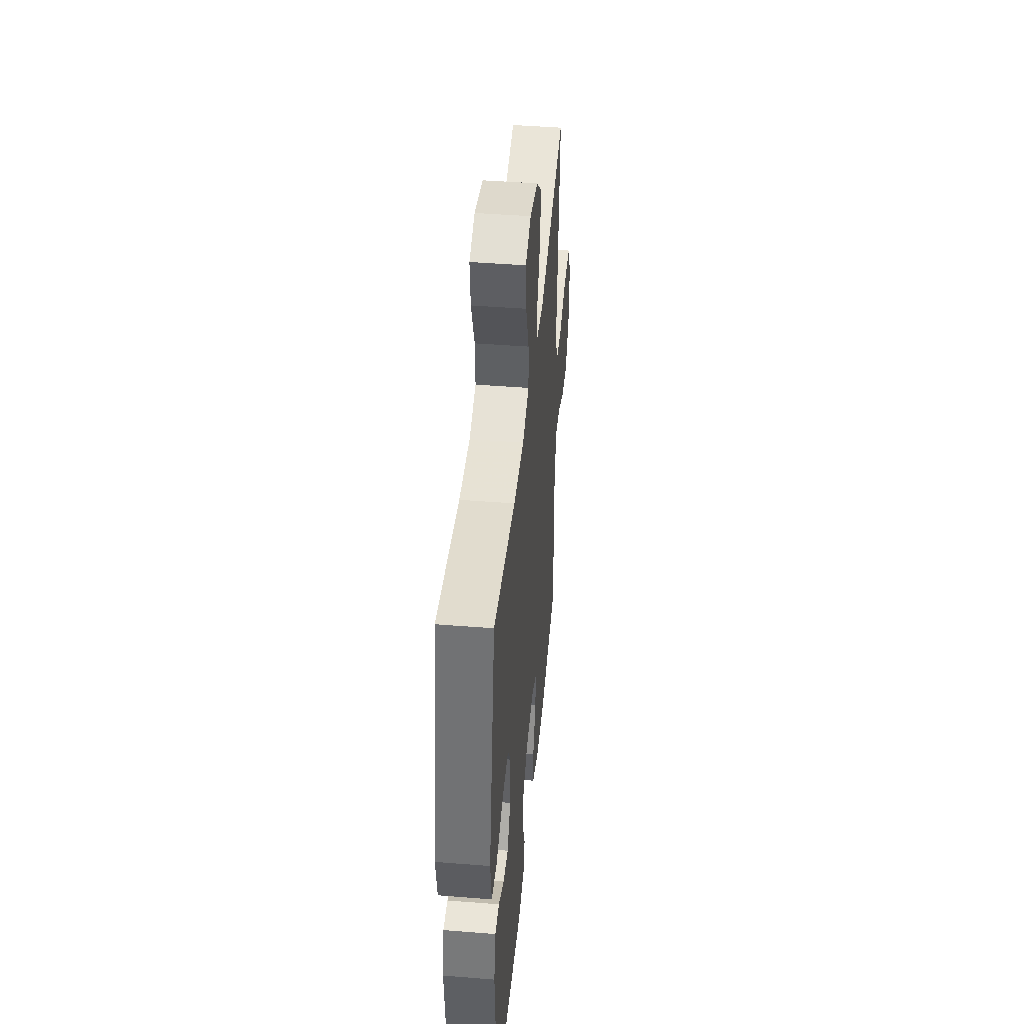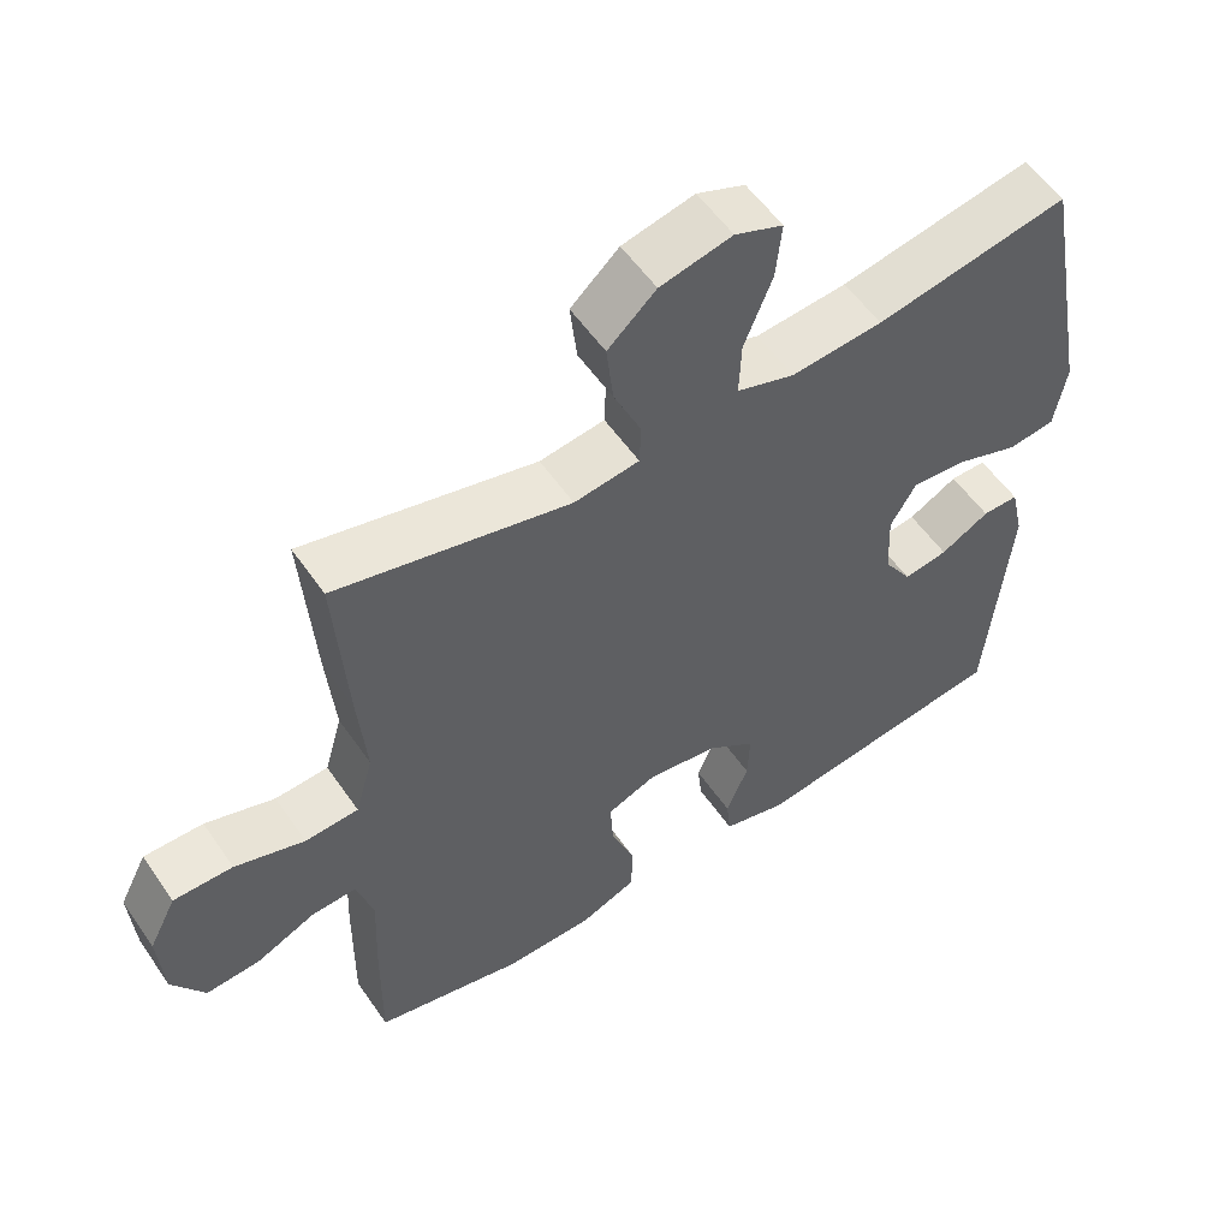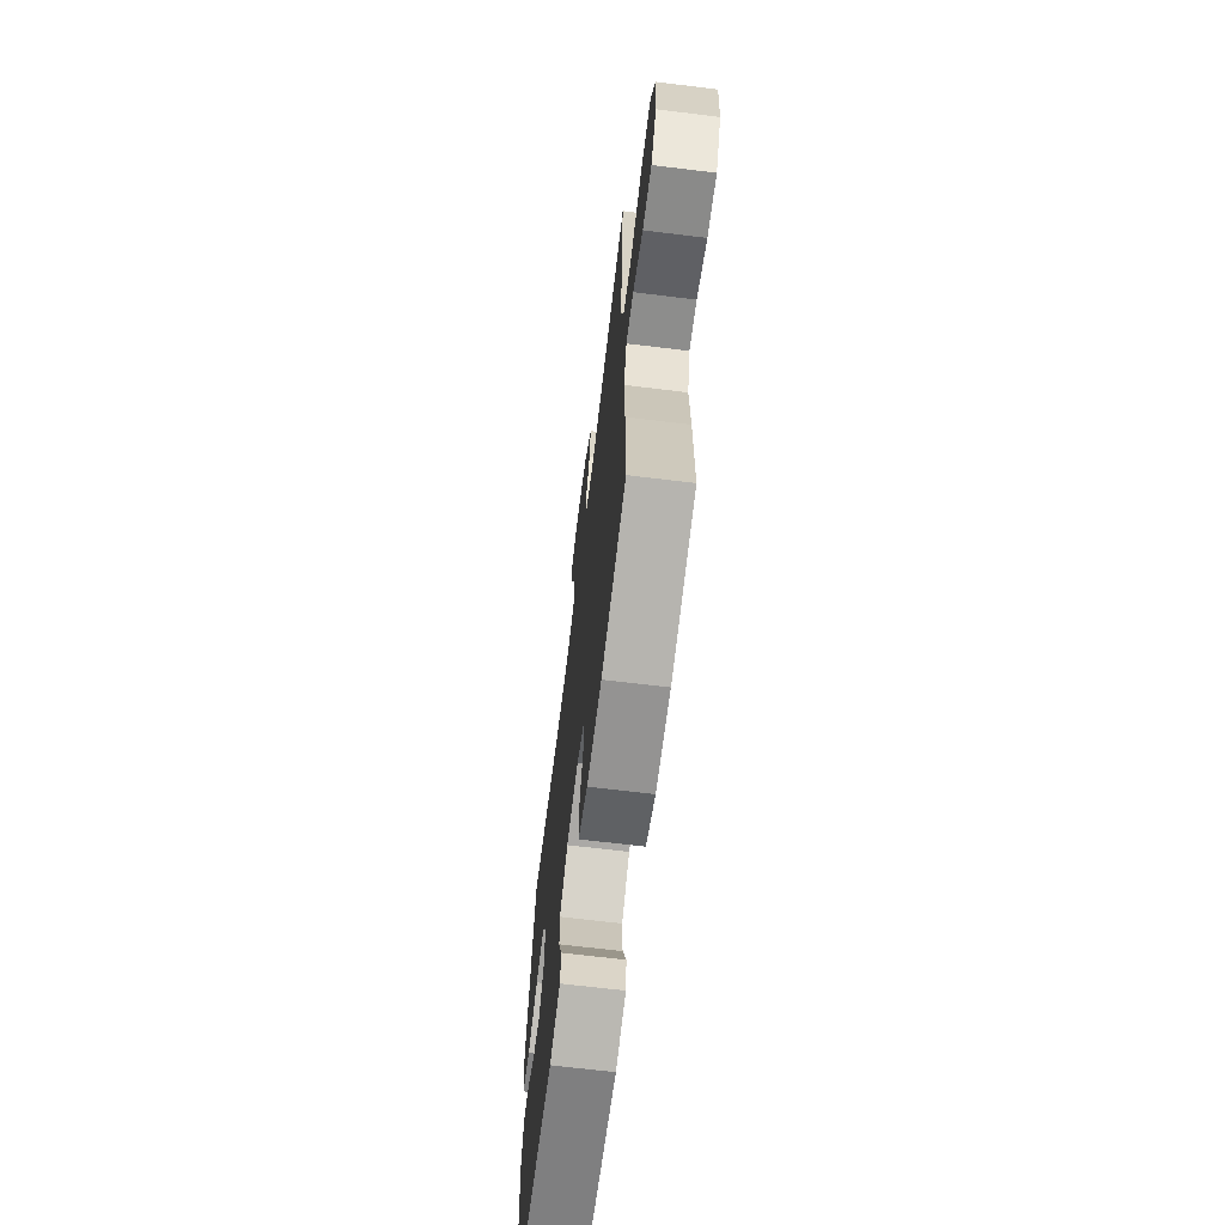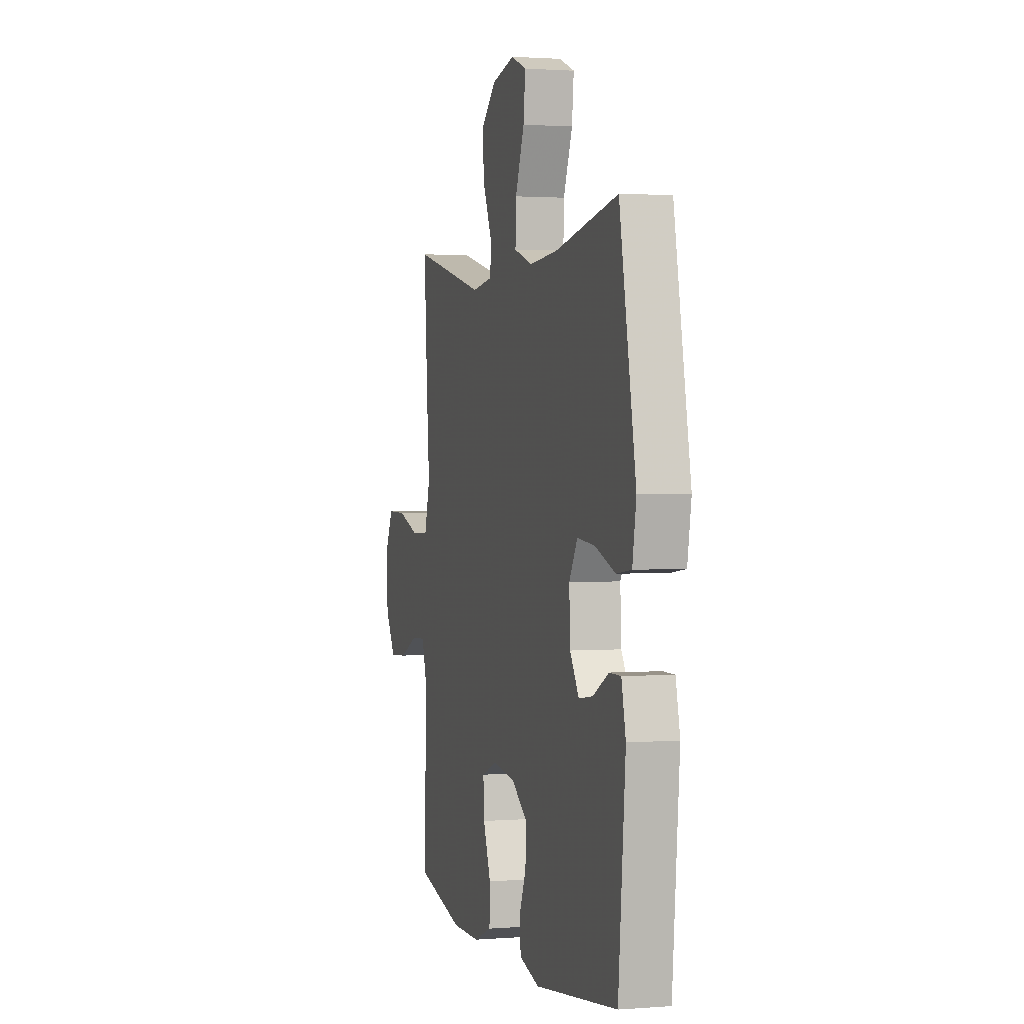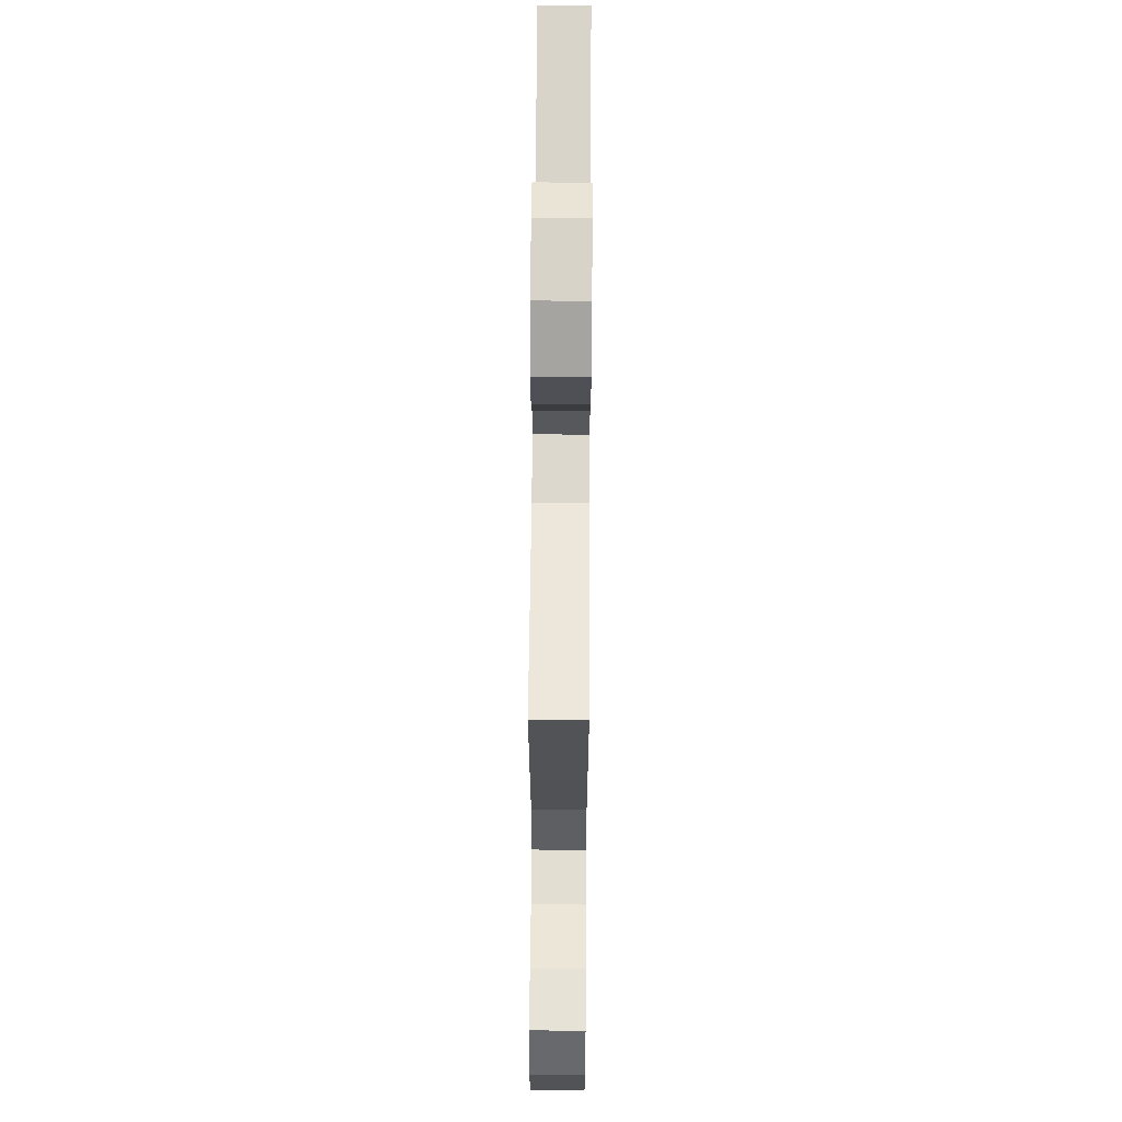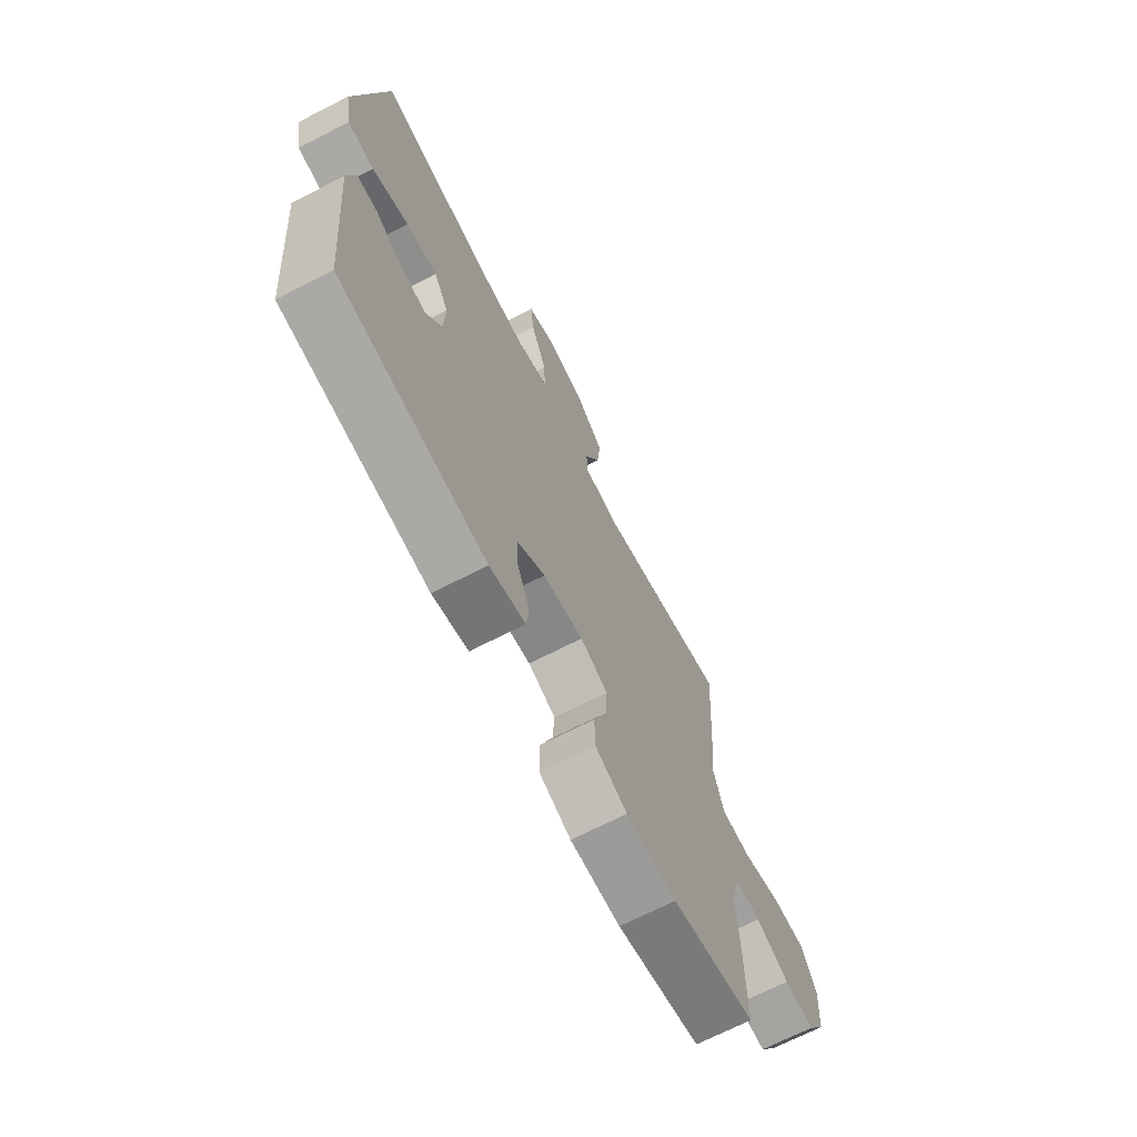
<metadata>
{"format":"obj","ext":"obj","renderer":"f3d","projection":"perspective","resolution":1024,"background":"white","views":[{"elev":44.5,"azim":95.3,"up":"+Z"},{"elev":55.5,"azim":-34.1,"up":"+Z"},{"elev":-67.3,"azim":-97.0,"up":"+Z"},{"elev":1.6,"azim":74.3,"up":"+Z"},{"elev":64.4,"azim":-89.6,"up":"+Z"},{"elev":-69.5,"azim":117.1,"up":"+Z"}]}
</metadata>
<code>
v -0.5 0.07 0.5
v -0.185 0.07 0.424
v -0.097 0.07 0.436
v -0.095 0.07 0.492
v -0.132 0.07 0.575
v -0.141 0.07 0.657
v -0.076 0.07 0.716
v 0.021 0.07 0.738
v 0.086 0.07 0.712
v 0.078 0.07 0.636
v 0.04 0.07 0.541
v 0.037 0.07 0.467
v 0.115 0.07 0.441
v 0.239 0.07 0.451
v 0.5 0.07 0.5
v 0.569 0.07 0.135
v 0.553 0.07 0.044
v 0.49 0.07 0.036
v 0.404 0.07 0.067
v 0.33 0.07 0.074
v 0.295 0.07 0.015
v 0.299 0.07 -0.074
v 0.337 0.07 -0.133
v 0.397 0.07 -0.124
v 0.463 0.07 -0.088
v 0.512 0.07 -0.088
v 0.53 0.07 -0.167
v 0.5 0.07 -0.5
v 0.15 0.07 -0.546
v 0.064 0.07 -0.523
v 0.058 0.07 -0.468
v 0.088 0.07 -0.396
v 0.091 0.07 -0.328
v 0.025 0.07 -0.281
v -0.071 0.07 -0.267
v -0.137 0.07 -0.293
v -0.133 0.07 -0.361
v -0.101 0.07 -0.445
v -0.103 0.07 -0.515
v -0.179 0.07 -0.546
v -0.299 0.07 -0.547
v -0.5 0.07 -0.5
v -0.498 0.07 -0.318
v -0.493 0.07 -0.197
v -0.516 0.07 -0.121
v -0.576 0.07 -0.124
v -0.656 0.07 -0.16
v -0.729 0.07 -0.165
v -0.773 0.07 -0.095
v -0.78 0.07 0.008
v -0.743 0.07 0.08
v -0.663 0.07 0.079
v -0.569 0.07 0.048
v -0.497 0.07 0.052
v -0.473 0.07 0.136
v -0.484 0.07 0.264
v -0.5 0 0.5
v -0.185 0 0.424
v -0.097 0 0.436
v -0.095 0 0.492
v -0.132 0 0.575
v -0.141 0 0.657
v -0.076 0 0.716
v 0.021 0 0.738
v 0.086 0 0.712
v 0.078 0 0.636
v 0.04 0 0.541
v 0.037 0 0.467
v 0.115 0 0.441
v 0.239 0 0.451
v 0.5 0 0.5
v 0.569 0 0.135
v 0.553 0 0.044
v 0.49 0 0.036
v 0.404 0 0.067
v 0.33 0 0.074
v 0.295 0 0.015
v 0.299 0 -0.074
v 0.337 0 -0.133
v 0.397 0 -0.124
v 0.463 0 -0.088
v 0.512 0 -0.088
v 0.53 0 -0.167
v 0.5 0 -0.5
v 0.15 0 -0.546
v 0.064 0 -0.523
v 0.058 0 -0.468
v 0.088 0 -0.396
v 0.091 0 -0.328
v 0.025 0 -0.281
v -0.071 0 -0.267
v -0.137 0 -0.293
v -0.133 0 -0.361
v -0.101 0 -0.445
v -0.103 0 -0.515
v -0.179 0 -0.546
v -0.299 0 -0.547
v -0.5 0 -0.5
v -0.498 0 -0.318
v -0.493 0 -0.197
v -0.516 0 -0.121
v -0.576 0 -0.124
v -0.656 0 -0.16
v -0.729 0 -0.165
v -0.773 0 -0.095
v -0.78 0 0.008
v -0.743 0 0.08
v -0.663 0 0.079
v -0.569 0 0.048
v -0.497 0 0.052
v -0.473 0 0.136
v -0.484 0 0.264
f 55 56 1 2
f 54 55 2 3
f 51 52 53
f 50 51 53
f 49 50 53
f 48 49 53
f 47 48 53
f 46 47 53
f 45 46 53 54
f 44 45 54 3
f 42 43 44
f 41 42 44
f 40 41 44
f 39 40 44
f 38 39 44
f 37 38 44
f 36 37 44
f 35 36 44 3
f 30 31 32
f 29 30 32
f 28 29 32
f 27 28 32
f 26 27 32
f 25 26 32
f 24 25 32
f 23 24 32 33
f 22 23 33 34
f 17 18 19
f 16 17 19
f 15 16 19
f 14 15 19
f 13 14 19 20
f 12 13 20 21
f 9 10 11
f 8 9 11
f 7 8 11
f 6 7 11
f 5 6 11
f 4 5 11
f 4 11 12
f 22 34 35
f 21 22 35
f 12 21 35
f 4 12 35
f 3 4 35
f 58 57 112 111
f 59 58 111 110
f 109 108 107
f 109 107 106
f 109 106 105
f 109 105 104
f 109 104 103
f 109 103 102
f 110 109 102 101
f 59 110 101 100
f 100 99 98
f 100 98 97
f 100 97 96
f 100 96 95
f 100 95 94
f 100 94 93
f 100 93 92
f 59 100 92 91
f 88 87 86
f 88 86 85
f 88 85 84
f 88 84 83
f 88 83 82
f 88 82 81
f 88 81 80
f 89 88 80 79
f 90 89 79 78
f 75 74 73
f 75 73 72
f 75 72 71
f 75 71 70
f 76 75 70 69
f 77 76 69 68
f 67 66 65
f 67 65 64
f 67 64 63
f 67 63 62
f 67 62 61
f 67 61 60
f 68 67 60
f 91 90 78
f 91 78 77
f 91 77 68
f 91 68 60
f 91 60 59
f 1 57 58 2
f 2 58 59 3
f 3 59 60 4
f 4 60 61 5
f 5 61 62 6
f 6 62 63 7
f 7 63 64 8
f 8 64 65 9
f 9 65 66 10
f 10 66 67 11
f 11 67 68 12
f 12 68 69 13
f 13 69 70 14
f 14 70 71 15
f 15 71 72 16
f 16 72 73 17
f 17 73 74 18
f 18 74 75 19
f 19 75 76 20
f 20 76 77 21
f 21 77 78 22
f 22 78 79 23
f 23 79 80 24
f 24 80 81 25
f 25 81 82 26
f 26 82 83 27
f 27 83 84 28
f 28 84 85 29
f 29 85 86 30
f 30 86 87 31
f 31 87 88 32
f 32 88 89 33
f 33 89 90 34
f 34 90 91 35
f 35 91 92 36
f 36 92 93 37
f 37 93 94 38
f 38 94 95 39
f 39 95 96 40
f 40 96 97 41
f 41 97 98 42
f 42 98 99 43
f 43 99 100 44
f 44 100 101 45
f 45 101 102 46
f 46 102 103 47
f 47 103 104 48
f 48 104 105 49
f 49 105 106 50
f 50 106 107 51
f 51 107 108 52
f 52 108 109 53
f 53 109 110 54
f 54 110 111 55
f 55 111 112 56
f 56 112 57 1

</code>
